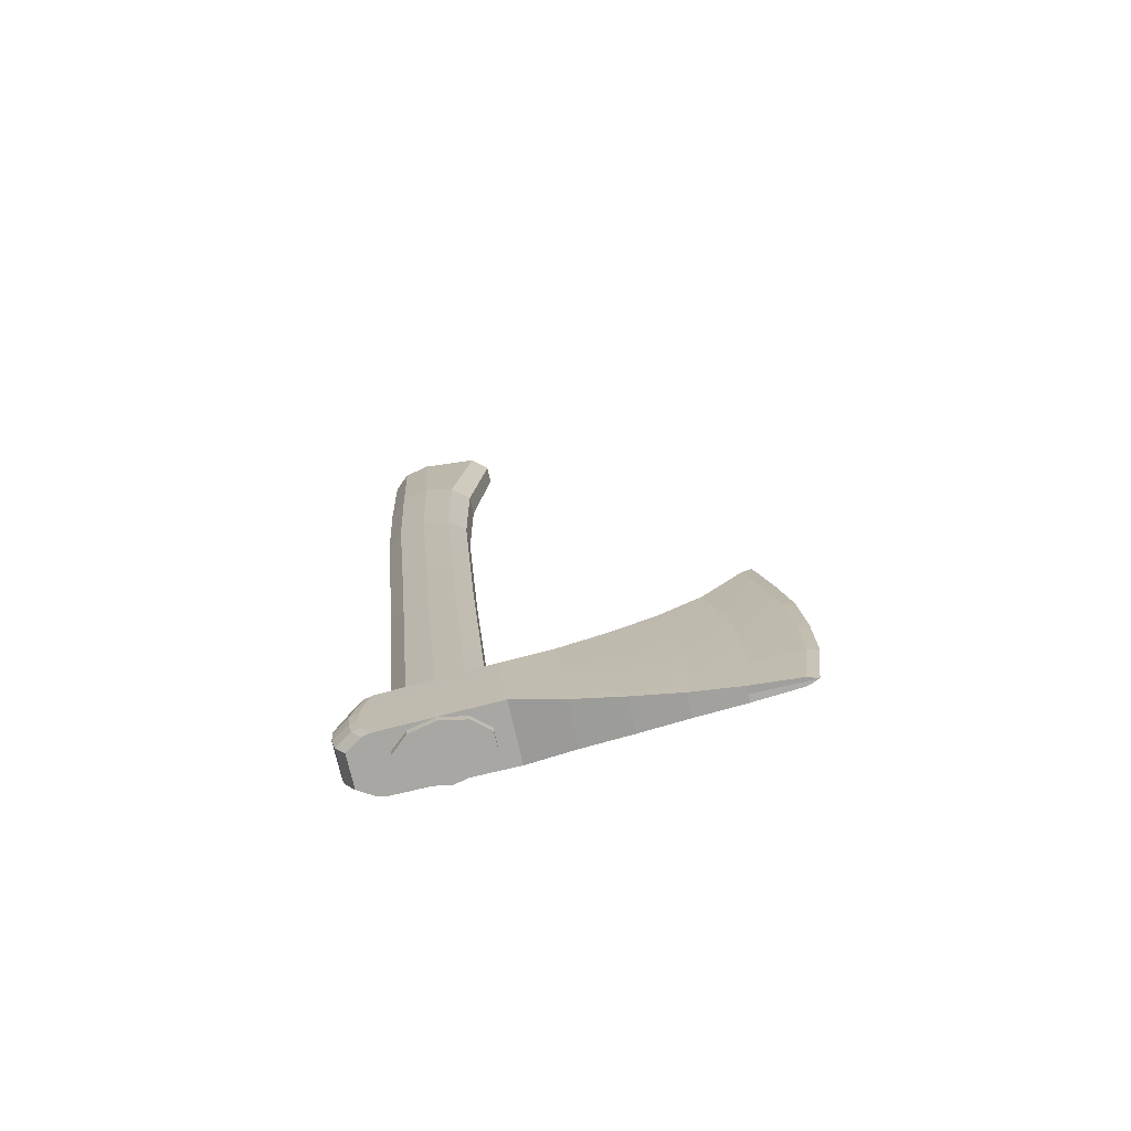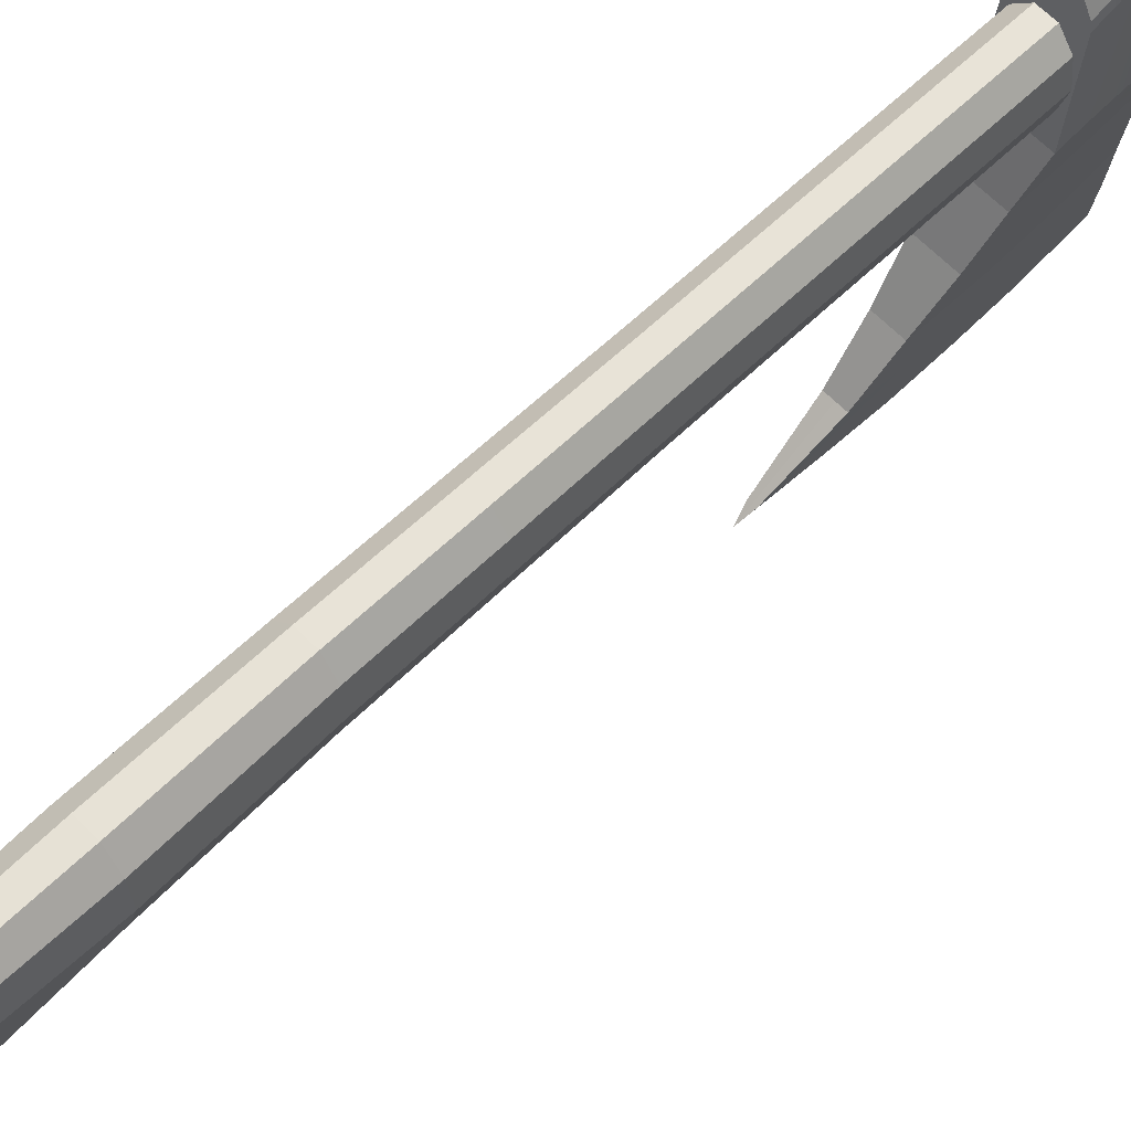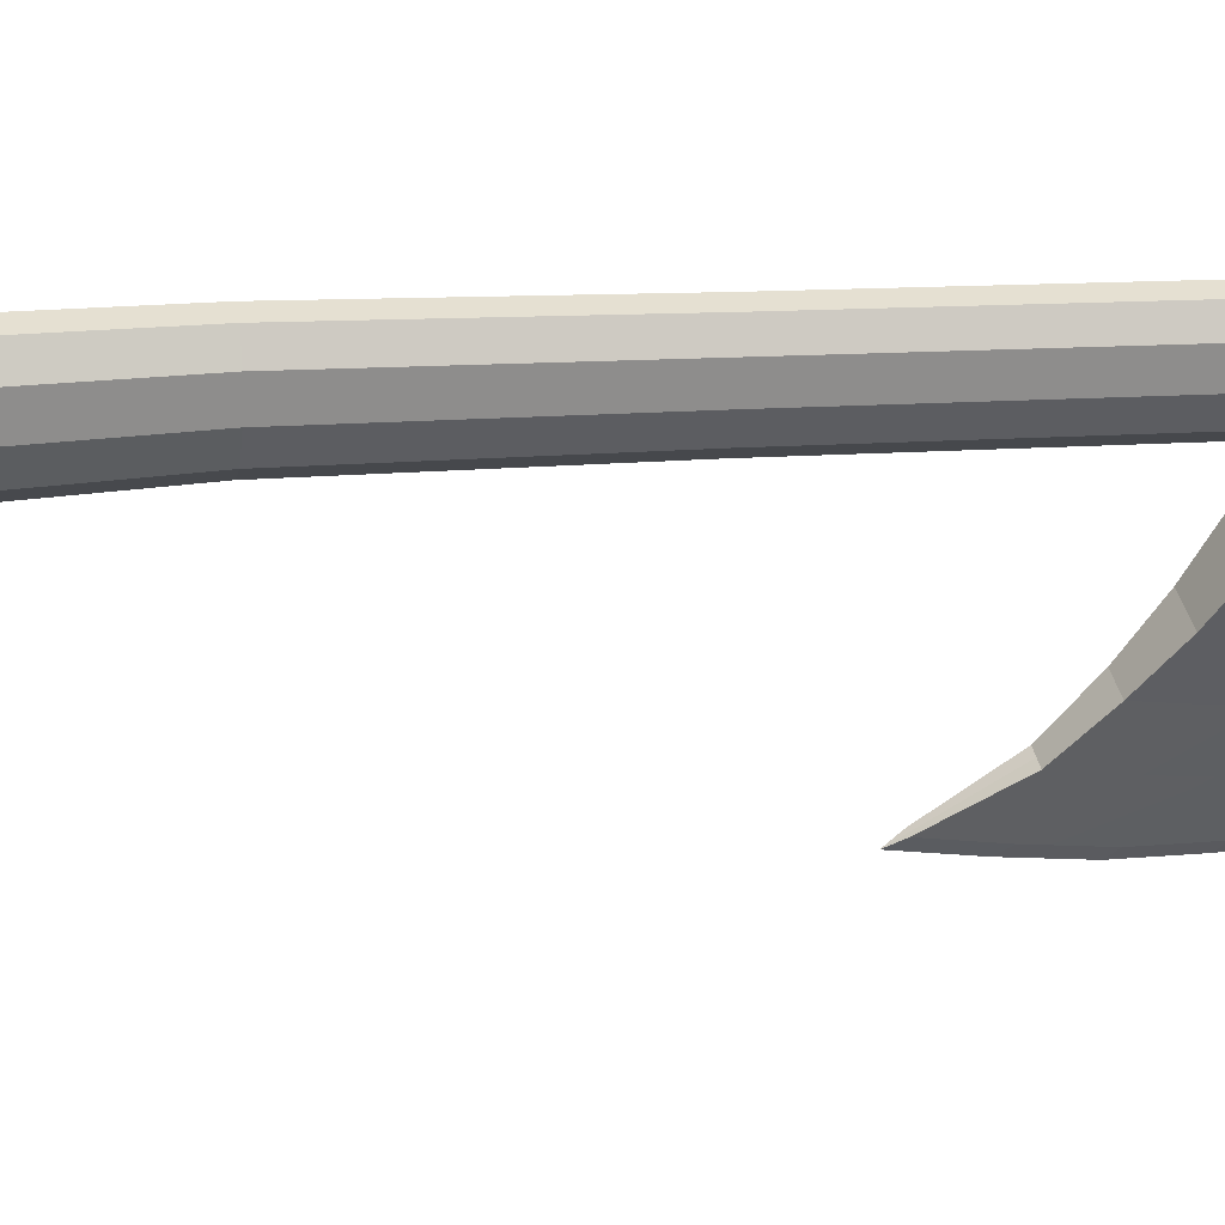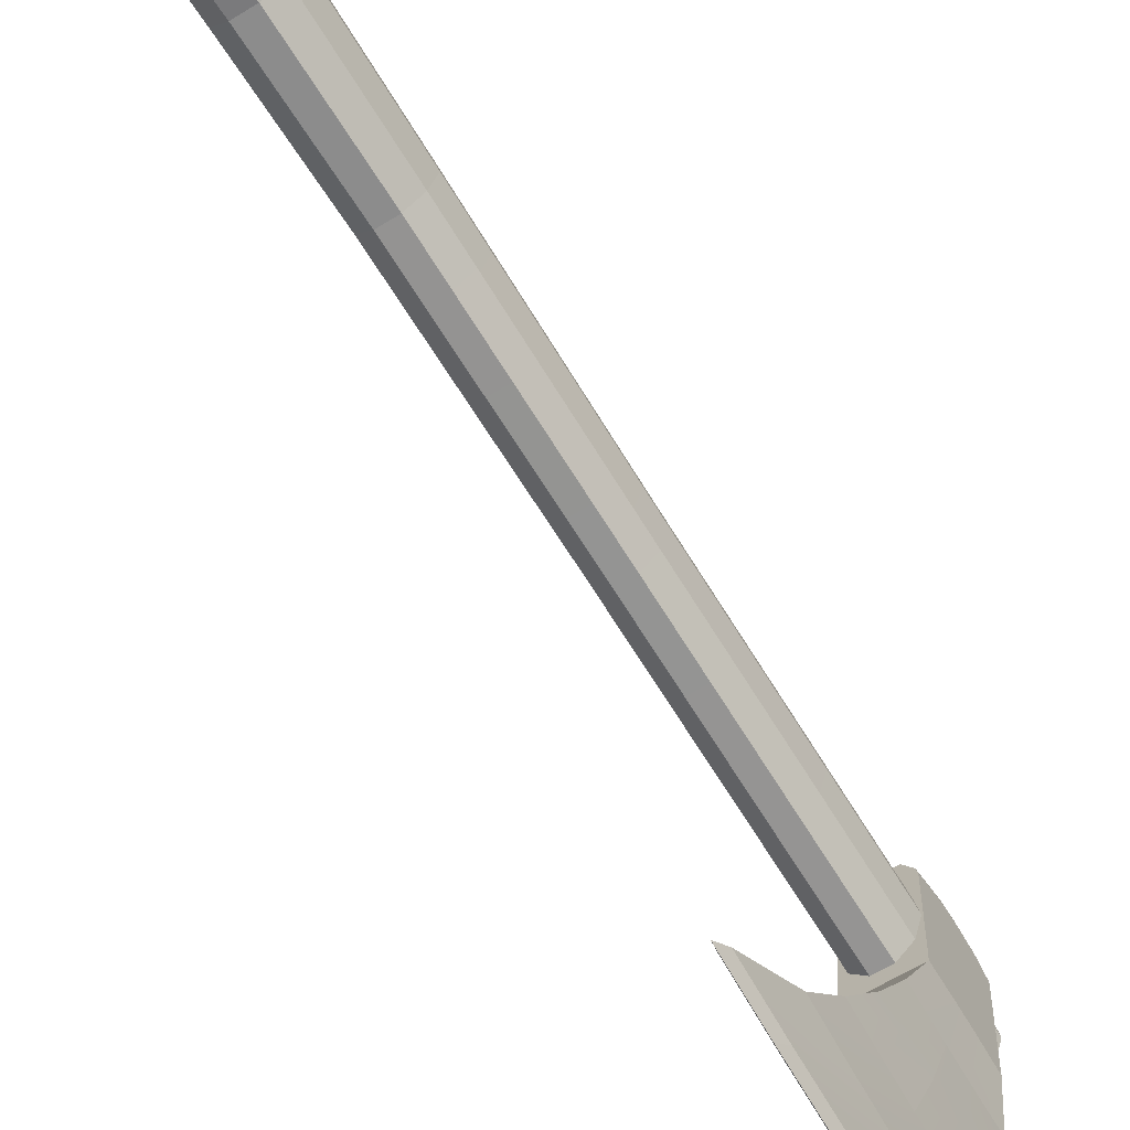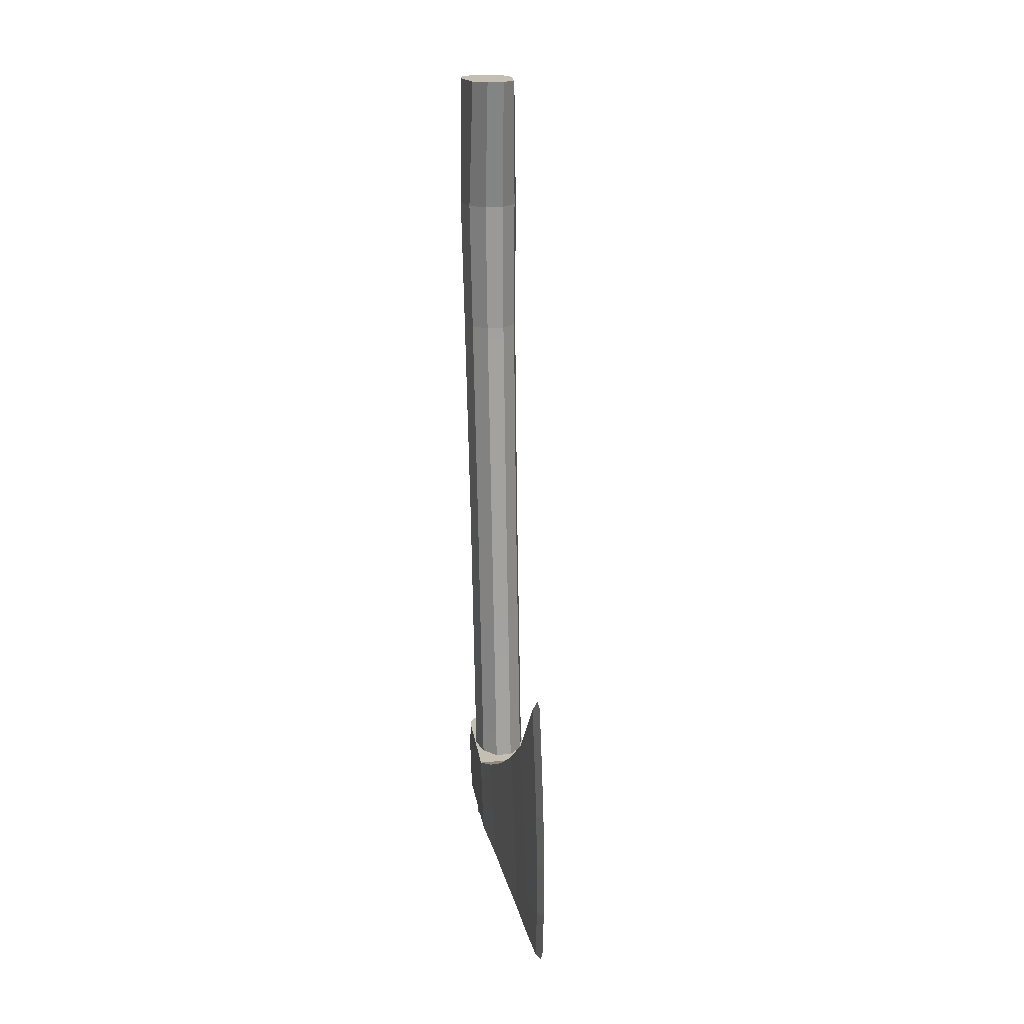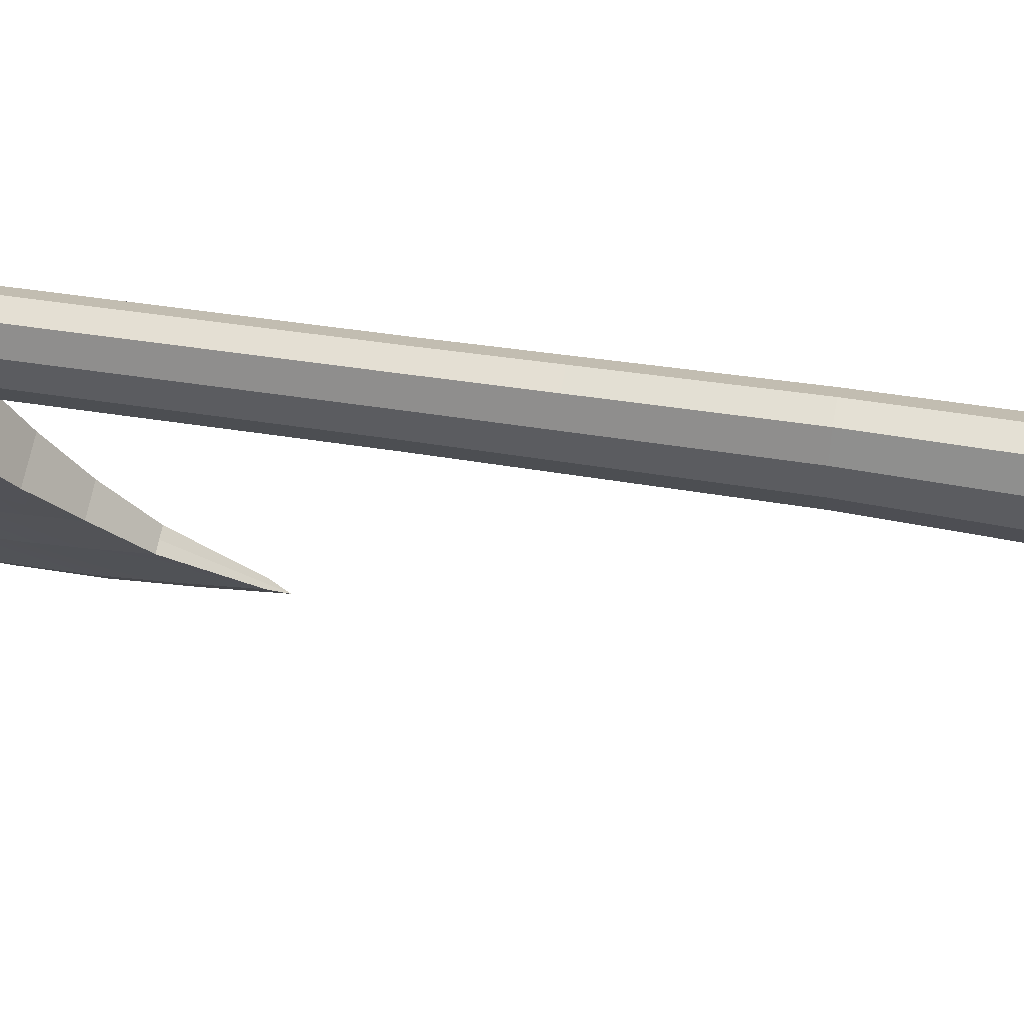
<metadata>
{"format":"obj","ext":"obj","renderer":"f3d","projection":"perspective","resolution":1024,"background":"white","views":[{"elev":-73.4,"azim":-78.2,"up":"+Z"},{"elev":66.1,"azim":44.8,"up":"+Y"},{"elev":36.9,"azim":79.1,"up":"+Y"},{"elev":-63.8,"azim":32.0,"up":"+Y"},{"elev":22.6,"azim":-9.7,"up":"+Z"},{"elev":65.7,"azim":-79.6,"up":"+Y"}]}
</metadata>
<code>
o Cube.020
v 0.2384 0.5075 -0.6177
v 0.2432 0.5074 -0.6176
v 0.2406 0.4768 -0.6167
v 0.2379 0.4698 -0.6162
v 0.2593 0.633 -0.5918
v 0.2591 0.6312 -0.6033
v 0.2594 0.7049 -0.6088
v 0.2595 0.7111 -0.5977
v 0.2409 0.7052 -0.6089
v 0.2225 0.7054 -0.609
v 0.2238 0.7106 -0.6094
v 0.241 0.7104 -0.6093
v 0.2225 0.7116 -0.5978
v 0.2208 0.6317 -0.6034
v 0.2206 0.6335 -0.5919
v 0.2399 0.6361 -0.5453
v 0.2408 0.7098 -0.5512
v 0.2222 0.71 -0.5512
v 0.2196 0.6363 -0.5454
v 0.24 0.6314 -0.6034
v 0.2274 0.7161 -0.6098
v 0.2411 0.716 -0.6098
v 0.2582 0.7102 -0.6093
v 0.2583 0.7167 -0.5982
v 0.2223 0.7131 -0.5631
v 0.2236 0.7152 -0.5517
v 0.2237 0.7186 -0.5635
v 0.2594 0.7095 -0.5511
v 0.2582 0.7148 -0.5516
v 0.2409 0.715 -0.5516
v 0.2273 0.7243 -0.564
v 0.2273 0.7207 -0.5521
v 0.2303 0.7253 -0.5524
v 0.2304 0.7291 -0.5644
v 0.2547 0.7158 -0.6097
v 0.2548 0.7226 -0.5987
v 0.2547 0.7204 -0.552
v 0.241 0.7206 -0.552
v 0.2412 0.7276 -0.5991
v 0.2411 0.7205 -0.6101
v 0.2305 0.7207 -0.6102
v 0.2305 0.7278 -0.5991
v 0.2517 0.725 -0.5524
v 0.241 0.7251 -0.5524
v 0.2518 0.7204 -0.6101
v 0.2518 0.7275 -0.599
v 0.2378 0.4645 -0.5742
v 0.2404 0.4718 -0.5767
v 0.2381 0.5197 -0.464
v 0.2313 0.5198 -0.464
v 0.2351 0.4926 -0.4197
v 0.2376 0.4862 -0.4097
v 0.2445 0.5124 -0.4943
v 0.2449 0.5197 -0.464
v 0.2403 0.4925 -0.4197
v 0.2402 0.4832 -0.4586
v 0.2331 0.5037 -0.5864
v 0.2336 0.5076 -0.6177
v 0.2354 0.4769 -0.6167
v 0.2353 0.4719 -0.5767
v 0.2253 0.6005 -0.6086
v 0.2248 0.6009 -0.5928
v 0.2285 0.5694 -0.613
v 0.228 0.5683 -0.5926
v 0.2315 0.5384 -0.6159
v 0.231 0.5359 -0.5904
v 0.2599 0.6356 -0.5569
v 0.2601 0.6358 -0.5453
v 0.2558 0.6064 -0.5301
v 0.2554 0.6044 -0.5458
v 0.252 0.5771 -0.5121
v 0.2516 0.5735 -0.5321
v 0.248 0.5482 -0.49
v 0.2476 0.5428 -0.5149
v 0.2231 0.6068 -0.5302
v 0.2394 0.6066 -0.5302
v 0.226 0.5775 -0.5121
v 0.239 0.5773 -0.5121
v 0.2291 0.5485 -0.4901
v 0.2386 0.5484 -0.4901
v 0.2539 0.6001 -0.6085
v 0.2396 0.6003 -0.6086
v 0.2499 0.5691 -0.6129
v 0.2392 0.5693 -0.6129
v 0.2461 0.5382 -0.6159
v 0.2388 0.5383 -0.6159
v 0.2518 0.7288 -0.5643
v 0.2411 0.7289 -0.5643
v 0.2518 0.7313 -0.5761
v 0.2412 0.7314 -0.5761
v 0.2519 0.7304 -0.5877
v 0.2412 0.7305 -0.5877
v 0.2351 0.4832 -0.4586
v 0.2375 0.4764 -0.4505
v 0.2351 0.4756 -0.4977
v 0.2376 0.4683 -0.4914
v 0.2352 0.4724 -0.5371
v 0.2376 0.4651 -0.5327
v 0.2464 0.5357 -0.5903
v 0.2435 0.5035 -0.5864
v 0.2468 0.5363 -0.5651
v 0.2438 0.504 -0.5555
v 0.2472 0.5383 -0.5399
v 0.2441 0.5064 -0.5248
v 0.2503 0.568 -0.5925
v 0.2507 0.5688 -0.5723
v 0.2511 0.5704 -0.5521
v 0.2543 0.6005 -0.5928
v 0.2546 0.6014 -0.5771
v 0.255 0.6027 -0.5614
v 0.2595 0.6342 -0.5802
v 0.2597 0.6352 -0.5686
v 0.2296 0.543 -0.515
v 0.2317 0.5125 -0.4943
v 0.23 0.5385 -0.5399
v 0.2322 0.5066 -0.5248
v 0.2305 0.5365 -0.5651
v 0.2326 0.5041 -0.5555
v 0.2265 0.5738 -0.5321
v 0.227 0.5707 -0.5522
v 0.2274 0.5691 -0.5724
v 0.2235 0.6048 -0.5458
v 0.224 0.6031 -0.5615
v 0.2244 0.6018 -0.5772
v 0.2199 0.6361 -0.557
v 0.2201 0.6357 -0.5687
v 0.2204 0.6347 -0.5803
v 0.2403 0.4724 -0.537
v 0.2403 0.4755 -0.4976
v 0.2547 0.724 -0.5639
v 0.2548 0.7263 -0.5757
v 0.2548 0.7254 -0.5873
v 0.2305 0.7316 -0.5762
v 0.2305 0.7307 -0.5877
v 0.2238 0.7171 -0.5983
v 0.2275 0.723 -0.5987
v 0.2238 0.7198 -0.5869
v 0.2275 0.7258 -0.5873
v 0.2237 0.7207 -0.5753
v 0.2274 0.7267 -0.5758
v 0.2583 0.7181 -0.5634
v 0.2583 0.7203 -0.5752
v 0.2583 0.7194 -0.5868
v 0.2225 0.7142 -0.5864
v 0.2224 0.7151 -0.5749
v 0.2595 0.7126 -0.563
v 0.2595 0.7146 -0.5748
v 0.2595 0.7137 -0.5863
v 0.2586 0.6919 -0.3529
v 0.2591 0.6689 -0.6117
v 0.2558 0.6859 -0.613
v 0.2553 0.7089 -0.3543
v 0.2466 0.6965 -0.6139
v 0.2461 0.7195 -0.3551
v 0.2351 0.6966 -0.6139
v 0.2346 0.7196 -0.3552
v 0.2256 0.6862 -0.6131
v 0.2252 0.7093 -0.3543
v 0.2219 0.6693 -0.6118
v 0.2214 0.6924 -0.353
v 0.2252 0.6523 -0.6104
v 0.2247 0.6754 -0.3516
v 0.2344 0.6417 -0.6095
v 0.2339 0.6648 -0.3508
v 0.2459 0.6416 -0.6095
v 0.2454 0.6646 -0.3507
v 0.2553 0.6519 -0.6103
v 0.2549 0.675 -0.3516
v 0.258 0.7163 -0.01591
v 0.2546 0.7333 -0.01727
v 0.2455 0.744 -0.01813
v 0.234 0.7441 -0.01816
v 0.2245 0.7337 -0.01736
v 0.2207 0.7168 -0.01602
v 0.2238 0.6791 -0.013
v 0.233 0.6685 -0.01214
v 0.2445 0.6683 -0.0121
v 0.2539 0.6787 -0.01291
v 0.2561 0.6902 -0.1044
v 0.2603 0.7091 -0.1059
v 0.2456 0.6787 -0.1035
v 0.2327 0.6788 -0.1035
v 0.2225 0.6907 -0.1045
v 0.2187 0.7097 -0.106
v 0.2229 0.7286 -0.1075
v 0.2335 0.7402 -0.1084
v 0.2464 0.74 -0.1084
v 0.2566 0.7281 -0.1074
v 0.2553 0.6877 -0.1958
v 0.2593 0.7054 -0.1972
v 0.2454 0.6768 -0.195
v 0.2333 0.677 -0.195
v 0.2237 0.6881 -0.1959
v 0.2202 0.7059 -0.1973
v 0.2242 0.7237 -0.1987
v 0.2341 0.7345 -0.1996
v 0.2461 0.7344 -0.1996
v 0.2558 0.7233 -0.1987
f 1 2 3 4
f 5 6 7 8
f 9 10 11 12
f 13 10 14 15
f 16 17 18 19
f 9 20 14 10
f 12 11 21 22
f 8 7 23 24
f 25 18 26 27
f 17 28 29 30
f 31 32 33 34
f 24 23 35 36
f 27 26 32 31
f 30 29 37 38
f 39 40 41 42
f 38 37 43 44
f 22 21 41 40
f 36 35 45 46
f 47 4 3 48
f 49 50 51 52
f 53 54 55 56
f 57 58 59 60
f 15 14 61 62
f 62 61 63 64
f 64 63 65 66
f 66 65 58 57
f 67 68 69 70
f 70 69 71 72
f 72 71 73 74
f 74 73 54 53
f 16 19 75 76
f 76 75 77 78
f 78 77 79 80
f 80 79 50 49
f 20 6 81 82
f 82 81 83 84
f 84 83 85 86
f 86 85 2 1
f 65 86 1 58
f 63 84 86 65
f 61 82 84 63
f 14 20 82 61
f 73 80 49 54
f 71 78 80 73
f 69 76 78 71
f 68 16 76 69
f 54 49 52 55
f 60 59 4 47
f 35 22 40 45
f 32 38 44 33
f 46 45 40 39
f 26 30 38 32
f 18 17 30 26
f 23 12 22 35
f 7 6 20 9
f 68 28 17 16
f 7 9 12 23
f 58 1 4 59
f 43 87 88 44
f 87 89 90 88
f 89 91 92 90
f 91 46 39 92
f 51 93 94 52
f 93 95 96 94
f 95 97 98 96
f 97 60 47 98
f 85 99 100 2
f 99 101 102 100
f 101 103 104 102
f 103 74 53 104
f 83 105 99 85
f 105 106 101 99
f 106 107 103 101
f 107 72 74 103
f 81 108 105 83
f 108 109 106 105
f 109 110 107 106
f 110 70 72 107
f 6 5 108 81
f 5 111 109 108
f 111 112 110 109
f 112 67 70 110
f 79 113 114 50
f 113 115 116 114
f 115 117 118 116
f 117 66 57 118
f 77 119 113 79
f 119 120 115 113
f 120 121 117 115
f 121 64 66 117
f 75 122 119 77
f 122 123 120 119
f 123 124 121 120
f 124 62 64 121
f 19 125 122 75
f 125 126 123 122
f 126 127 124 123
f 127 15 62 124
f 50 114 93 51
f 114 116 95 93
f 116 118 97 95
f 118 57 60 97
f 2 100 48 3
f 100 102 128 48
f 102 104 129 128
f 104 53 56 129
f 52 94 56 55
f 94 96 129 56
f 96 98 128 129
f 98 47 48 128
f 37 130 87 43
f 130 131 89 87
f 131 132 91 89
f 132 36 46 91
f 44 88 34 33
f 88 90 133 34
f 90 92 134 133
f 92 39 42 134
f 11 135 136 21
f 135 137 138 136
f 137 139 140 138
f 139 27 31 140
f 29 141 130 37
f 141 142 131 130
f 142 143 132 131
f 143 24 36 132
f 21 136 42 41
f 136 138 134 42
f 138 140 133 134
f 140 31 34 133
f 10 13 135 11
f 13 144 137 135
f 144 145 139 137
f 145 25 27 139
f 28 146 141 29
f 146 147 142 141
f 147 148 143 142
f 148 8 24 143
f 18 25 125 19
f 25 145 126 125
f 145 144 127 126
f 144 13 15 127
f 68 67 146 28
f 67 112 147 146
f 112 111 148 147
f 111 5 8 148
f 149 150 151 152
f 152 151 153 154
f 154 153 155 156
f 156 155 157 158
f 158 157 159 160
f 160 159 161 162
f 162 161 163 164
f 164 163 165 166
f 151 150 167 165 163 161 159 157 155 153
f 166 165 167 168
f 168 167 150 149
f 169 170 171 172 173 174 175 176 177 178
f 178 179 180 169
f 177 181 179 178
f 176 182 181 177
f 175 183 182 176
f 174 184 183 175
f 173 185 184 174
f 172 186 185 173
f 171 187 186 172
f 170 188 187 171
f 169 180 188 170
f 179 189 190 180
f 189 168 149 190
f 181 191 189 179
f 191 166 168 189
f 182 192 191 181
f 192 164 166 191
f 183 193 192 182
f 193 162 164 192
f 184 194 193 183
f 194 160 162 193
f 185 195 194 184
f 195 158 160 194
f 186 196 195 185
f 196 156 158 195
f 187 197 196 186
f 197 154 156 196
f 188 198 197 187
f 198 152 154 197
f 180 190 198 188
f 190 149 152 198

</code>
